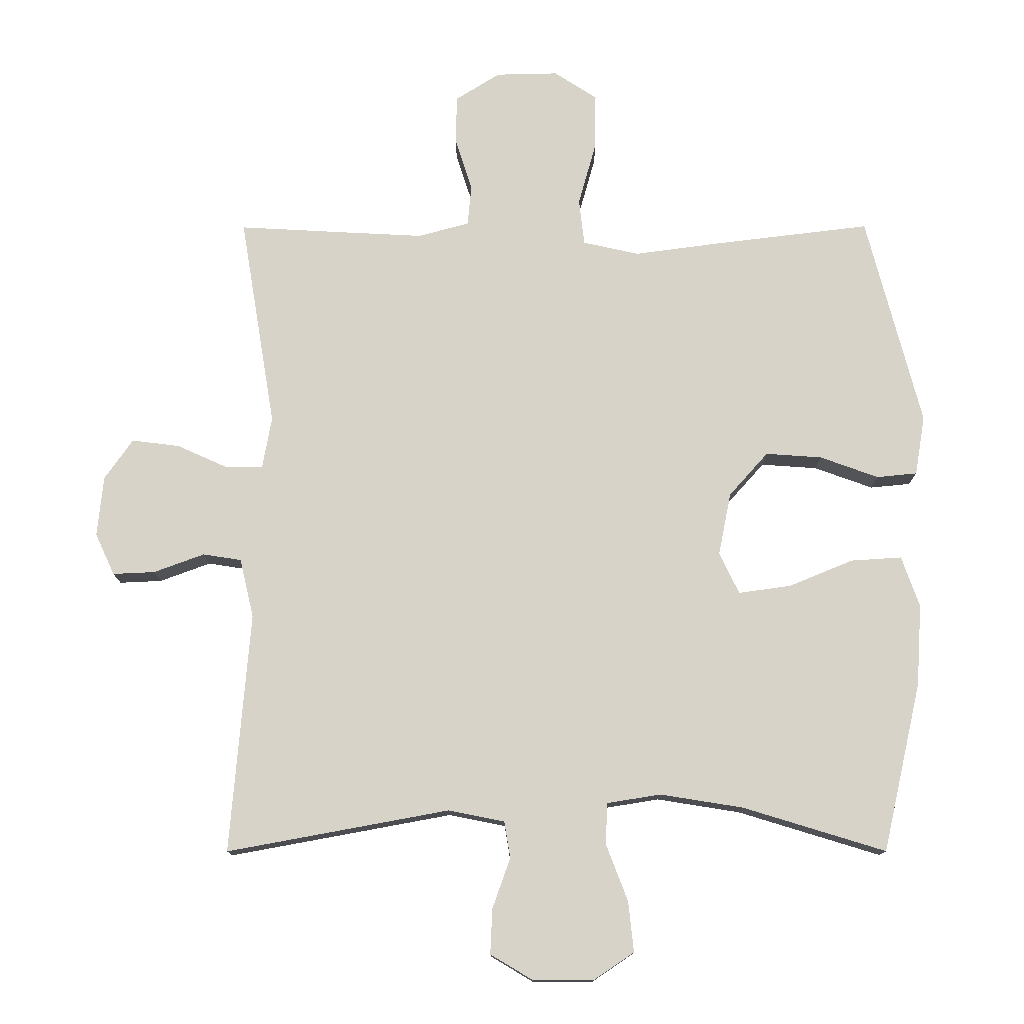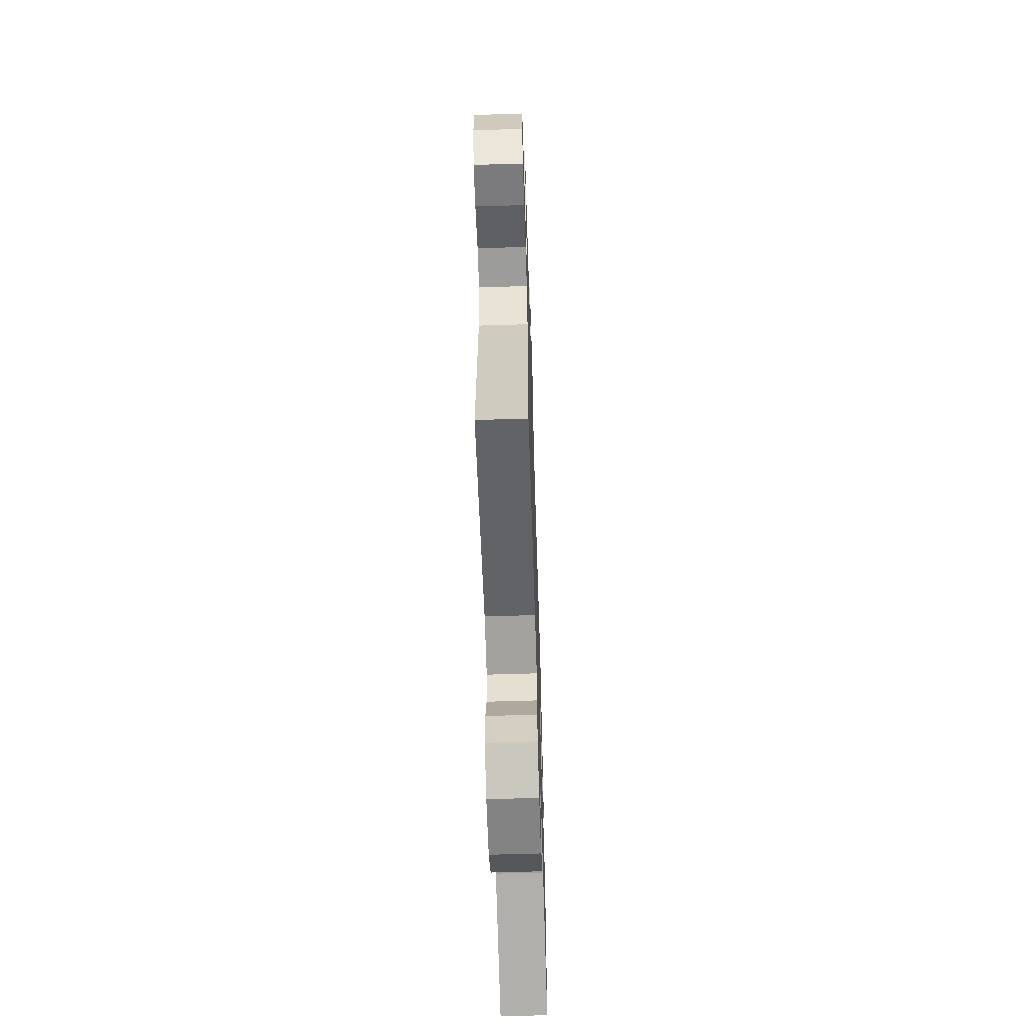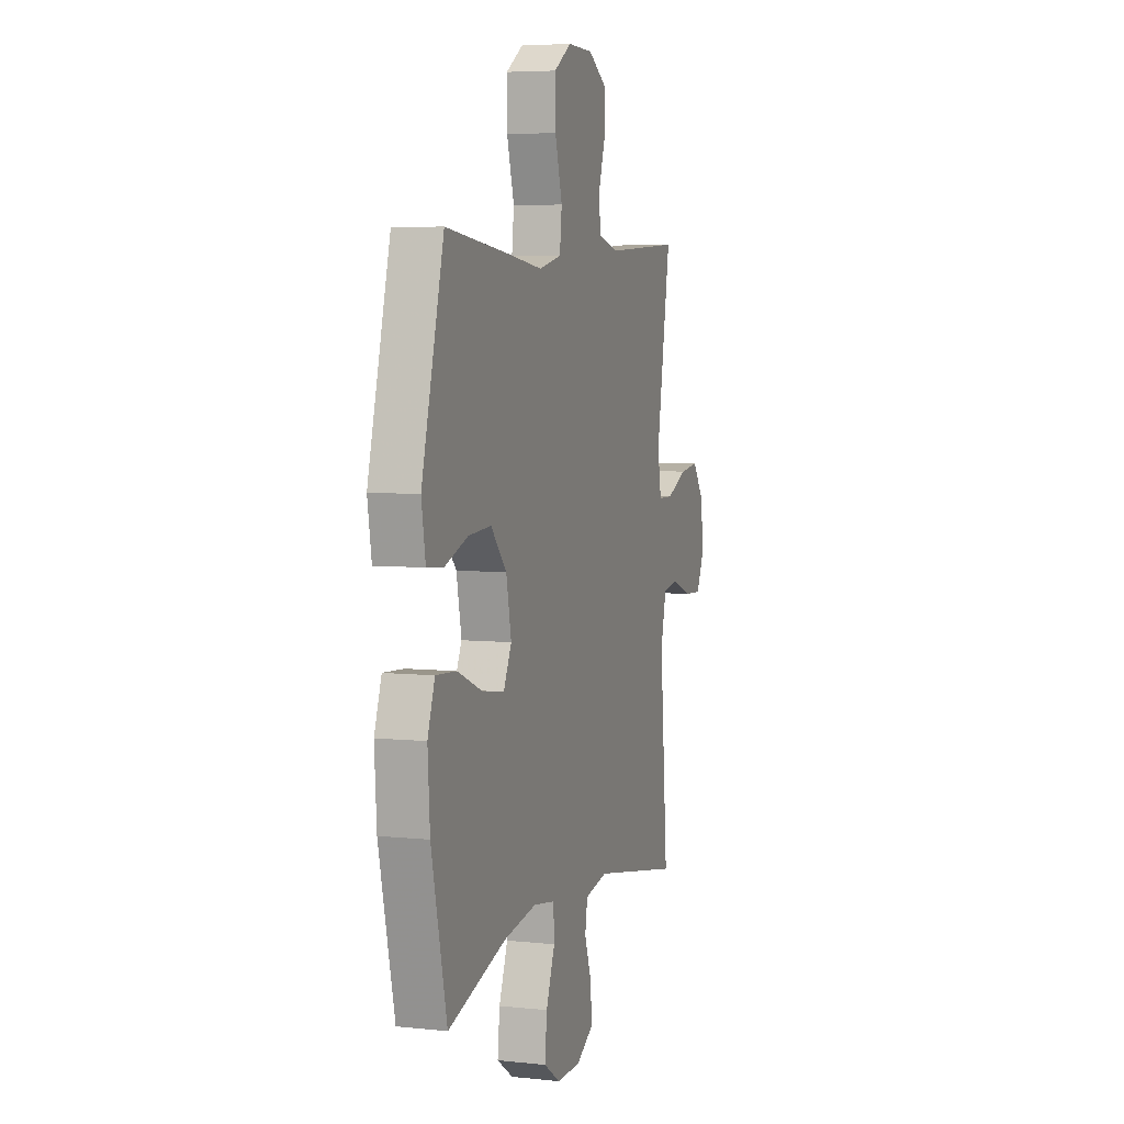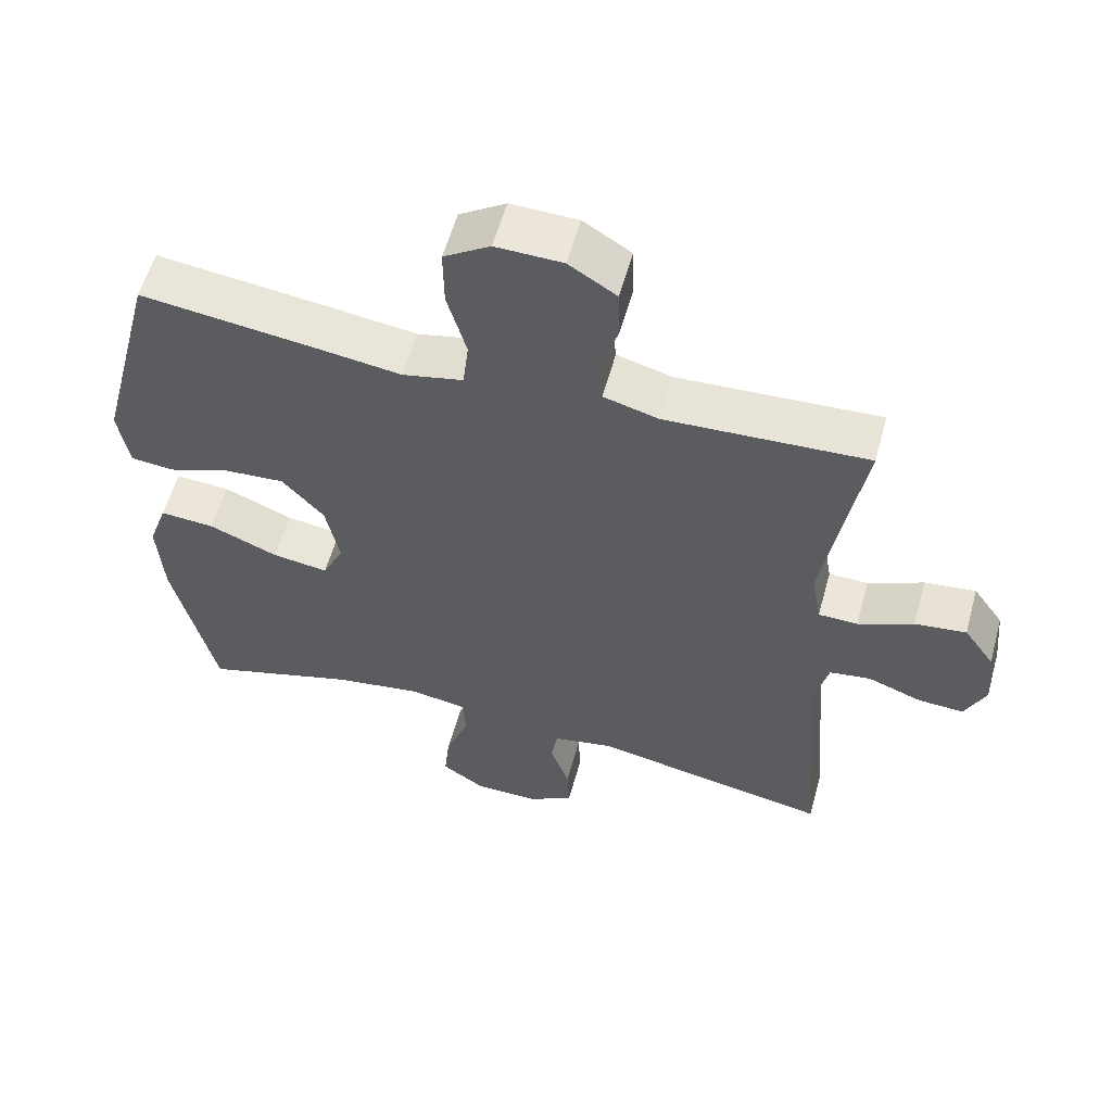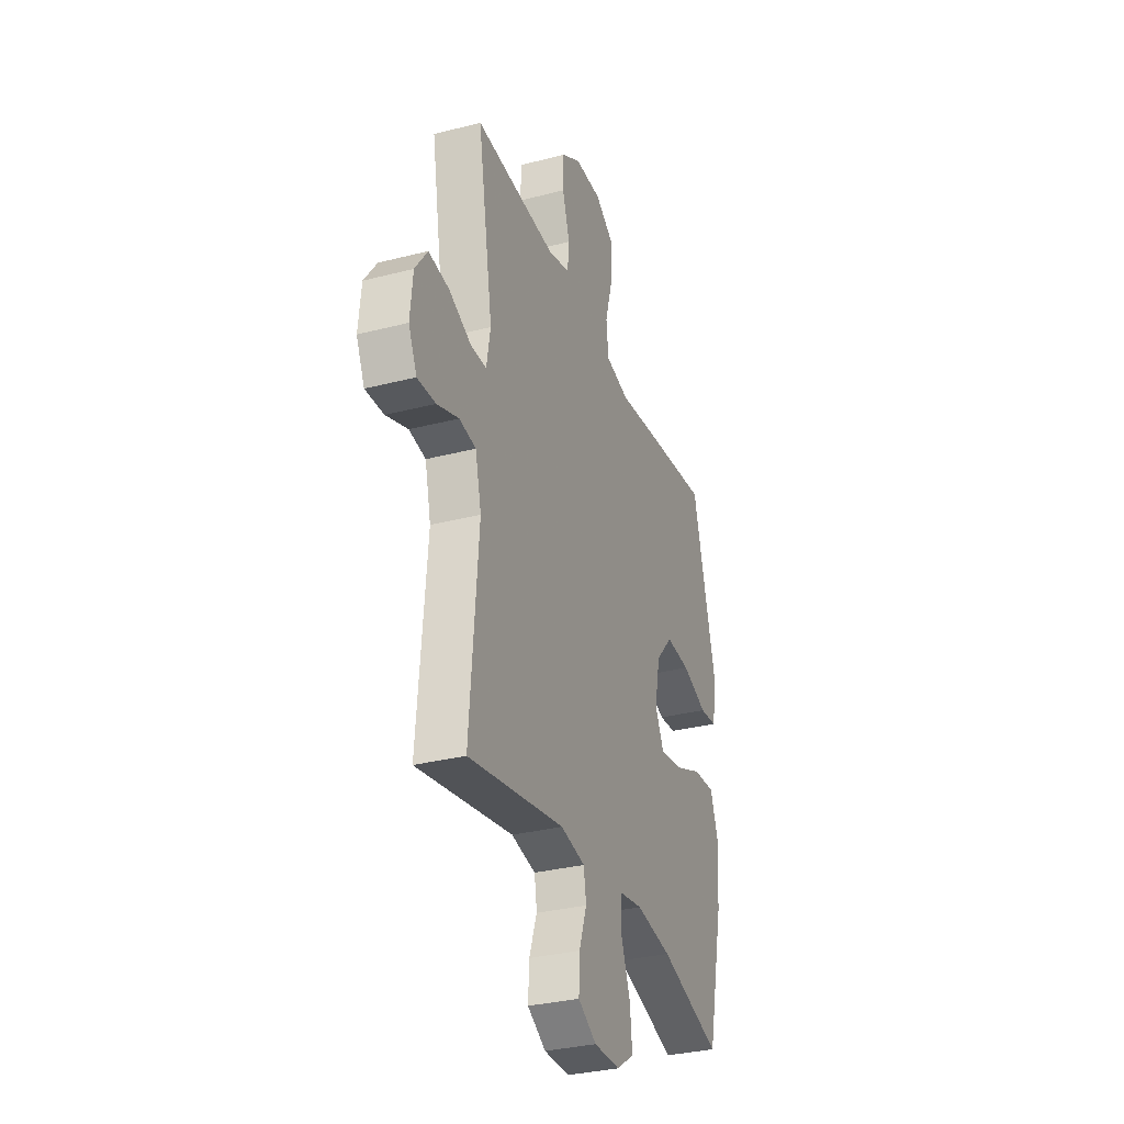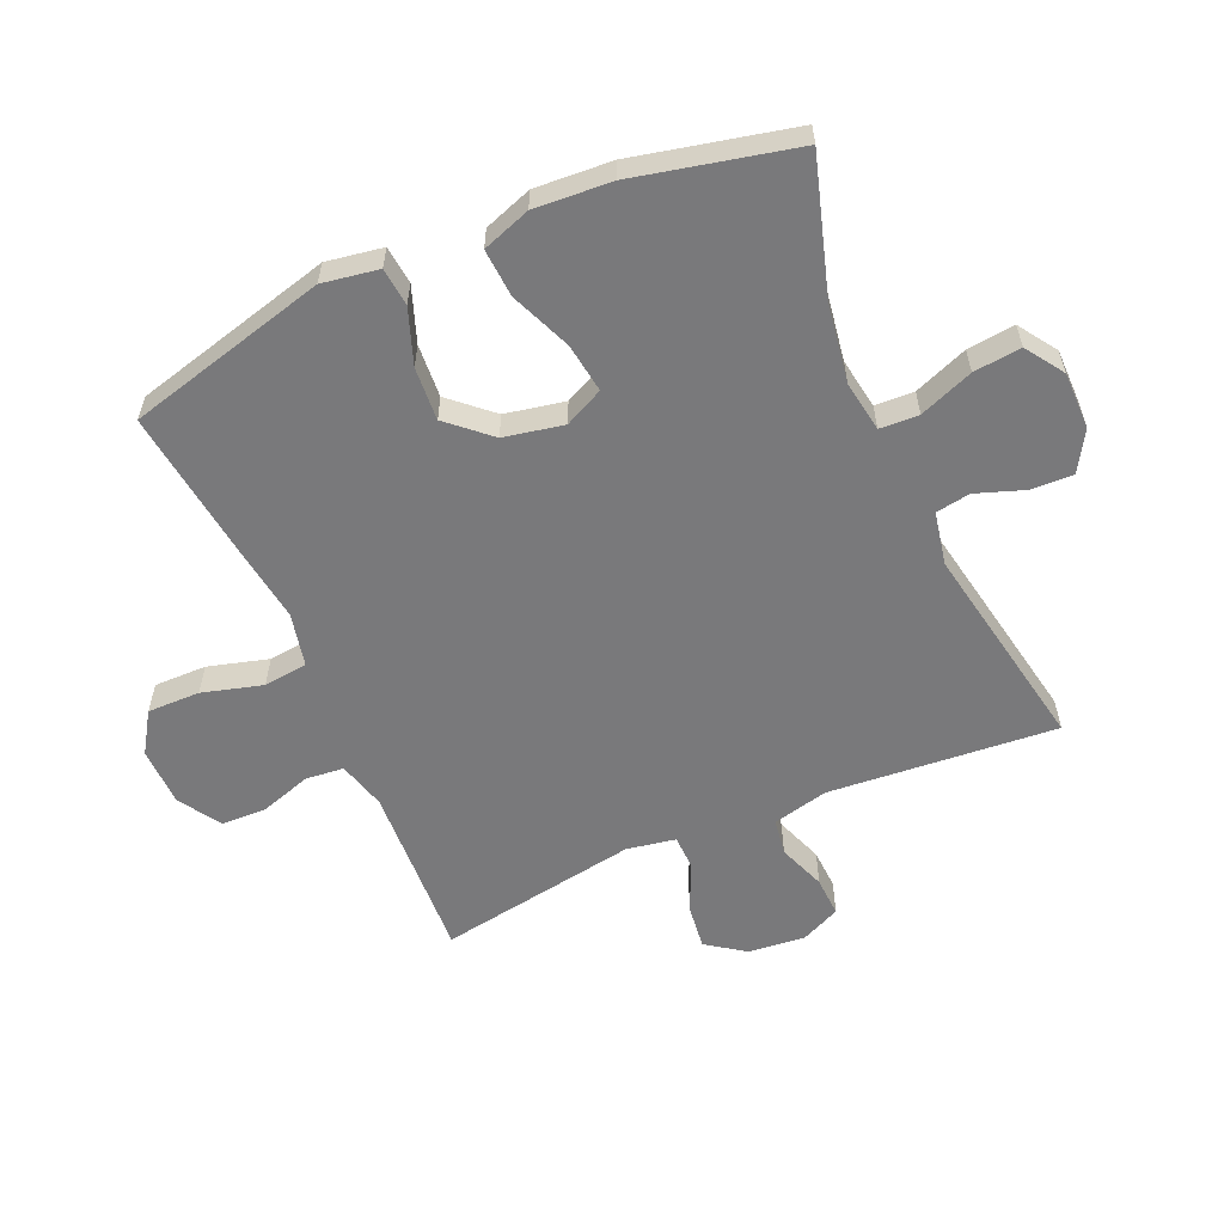
<metadata>
{"format":"obj","ext":"obj","renderer":"f3d","projection":"perspective","resolution":1024,"background":"white","views":[{"elev":-13.0,"azim":0.3,"up":"+Z"},{"elev":-61.2,"azim":-88.2,"up":"+Z"},{"elev":5.6,"azim":108.1,"up":"+Z"},{"elev":57.7,"azim":-164.5,"up":"+Z"},{"elev":-32.1,"azim":-70.1,"up":"+Z"},{"elev":-57.9,"azim":113.7,"up":"+Y"}]}
</metadata>
<code>
v 0.5 0.07 -0.5
v 0.284 0.07 -0.434
v 0.159 0.07 -0.414
v 0.078 0.07 -0.427
v 0.075 0.07 -0.489
v 0.108 0.07 -0.575
v 0.116 0.07 -0.651
v 0.055 0.07 -0.692
v -0.036 0.07 -0.692
v -0.1 0.07 -0.654
v -0.097 0.07 -0.586
v -0.07 0.07 -0.51
v -0.079 0.07 -0.455
v -0.164 0.07 -0.438
v -0.5 0.07 -0.5
v -0.47 0.07 -0.137
v -0.491 0.07 -0.048
v -0.549 0.07 -0.039
v -0.625 0.07 -0.067
v -0.689 0.07 -0.07
v -0.718 0.07 -0.007
v -0.709 0.07 0.084
v -0.666 0.07 0.145
v -0.594 0.07 0.136
v -0.516 0.07 0.101
v -0.461 0.07 0.102
v -0.447 0.07 0.18
v -0.5 0.07 0.5
v -0.333 0.07 0.491
v -0.216 0.07 0.485
v -0.139 0.07 0.506
v -0.133 0.07 0.567
v -0.159 0.07 0.648
v -0.157 0.07 0.721
v -0.09 0.07 0.763
v 0.004 0.07 0.765
v 0.069 0.07 0.723
v 0.068 0.07 0.639
v 0.041 0.07 0.543
v 0.049 0.07 0.473
v 0.134 0.07 0.454
v 0.261 0.07 0.471
v 0.5 0.07 0.5
v 0.583 0.07 0.18
v 0.568 0.07 0.09
v 0.507 0.07 0.084
v 0.419 0.07 0.116
v 0.334 0.07 0.122
v 0.275 0.07 0.056
v 0.256 0.07 -0.039
v 0.286 0.07 -0.101
v 0.365 0.07 -0.09
v 0.462 0.07 -0.05
v 0.539 0.07 -0.045
v 0.566 0.07 -0.122
v 0.558 0.07 -0.245
v 0.5 0 -0.5
v 0.284 0 -0.434
v 0.159 0 -0.414
v 0.078 0 -0.427
v 0.075 0 -0.489
v 0.108 0 -0.575
v 0.116 0 -0.651
v 0.055 0 -0.692
v -0.036 0 -0.692
v -0.1 0 -0.654
v -0.097 0 -0.586
v -0.07 0 -0.51
v -0.079 0 -0.455
v -0.164 0 -0.438
v -0.5 0 -0.5
v -0.47 0 -0.137
v -0.491 0 -0.048
v -0.549 0 -0.039
v -0.625 0 -0.067
v -0.689 0 -0.07
v -0.718 0 -0.007
v -0.709 0 0.084
v -0.666 0 0.145
v -0.594 0 0.136
v -0.516 0 0.101
v -0.461 0 0.102
v -0.447 0 0.18
v -0.5 0 0.5
v -0.333 0 0.491
v -0.216 0 0.485
v -0.139 0 0.506
v -0.133 0 0.567
v -0.159 0 0.648
v -0.157 0 0.721
v -0.09 0 0.763
v 0.004 0 0.765
v 0.069 0 0.723
v 0.068 0 0.639
v 0.041 0 0.543
v 0.049 0 0.473
v 0.134 0 0.454
v 0.261 0 0.471
v 0.5 0 0.5
v 0.583 0 0.18
v 0.568 0 0.09
v 0.507 0 0.084
v 0.419 0 0.116
v 0.334 0 0.122
v 0.275 0 0.056
v 0.256 0 -0.039
v 0.286 0 -0.101
v 0.365 0 -0.09
v 0.462 0 -0.05
v 0.539 0 -0.045
v 0.566 0 -0.122
v 0.558 0 -0.245
f 55 56 1 2
f 52 53 54 55
f 51 52 55 2
f 50 51 2 3
f 49 50 3 4
f 44 45 46 47
f 44 47 48
f 41 42 43 44
f 40 41 44 48
f 36 37 38 39
f 36 39 40
f 35 36 40
f 32 33 34 35
f 31 32 35 40
f 30 31 40 48
f 27 28 29
f 26 27 29 30
f 22 23 24 25
f 22 25 26
f 21 22 26
f 18 19 20 21
f 17 18 21 26
f 16 17 26 30
f 14 15 16 30
f 9 10 11 12
f 9 12 13
f 8 9 13
f 5 6 7 8
f 4 5 8 13
f 49 4 13 14
f 30 48 49
f 14 30 49
f 58 57 112 111
f 111 110 109 108
f 58 111 108 107
f 59 58 107 106
f 60 59 106 105
f 103 102 101 100
f 104 103 100
f 100 99 98 97
f 104 100 97 96
f 95 94 93 92
f 96 95 92
f 96 92 91
f 91 90 89 88
f 96 91 88 87
f 104 96 87 86
f 85 84 83
f 86 85 83 82
f 81 80 79 78
f 82 81 78
f 82 78 77
f 77 76 75 74
f 82 77 74 73
f 86 82 73 72
f 86 72 71 70
f 68 67 66 65
f 69 68 65
f 69 65 64
f 64 63 62 61
f 69 64 61 60
f 70 69 60 105
f 105 104 86
f 105 86 70
f 1 57 58 2
f 2 58 59 3
f 3 59 60 4
f 4 60 61 5
f 5 61 62 6
f 6 62 63 7
f 7 63 64 8
f 8 64 65 9
f 9 65 66 10
f 10 66 67 11
f 11 67 68 12
f 12 68 69 13
f 13 69 70 14
f 14 70 71 15
f 15 71 72 16
f 16 72 73 17
f 17 73 74 18
f 18 74 75 19
f 19 75 76 20
f 20 76 77 21
f 21 77 78 22
f 22 78 79 23
f 23 79 80 24
f 24 80 81 25
f 25 81 82 26
f 26 82 83 27
f 27 83 84 28
f 28 84 85 29
f 29 85 86 30
f 30 86 87 31
f 31 87 88 32
f 32 88 89 33
f 33 89 90 34
f 34 90 91 35
f 35 91 92 36
f 36 92 93 37
f 37 93 94 38
f 38 94 95 39
f 39 95 96 40
f 40 96 97 41
f 41 97 98 42
f 42 98 99 43
f 43 99 100 44
f 44 100 101 45
f 45 101 102 46
f 46 102 103 47
f 47 103 104 48
f 48 104 105 49
f 49 105 106 50
f 50 106 107 51
f 51 107 108 52
f 52 108 109 53
f 53 109 110 54
f 54 110 111 55
f 55 111 112 56
f 56 112 57 1

</code>
